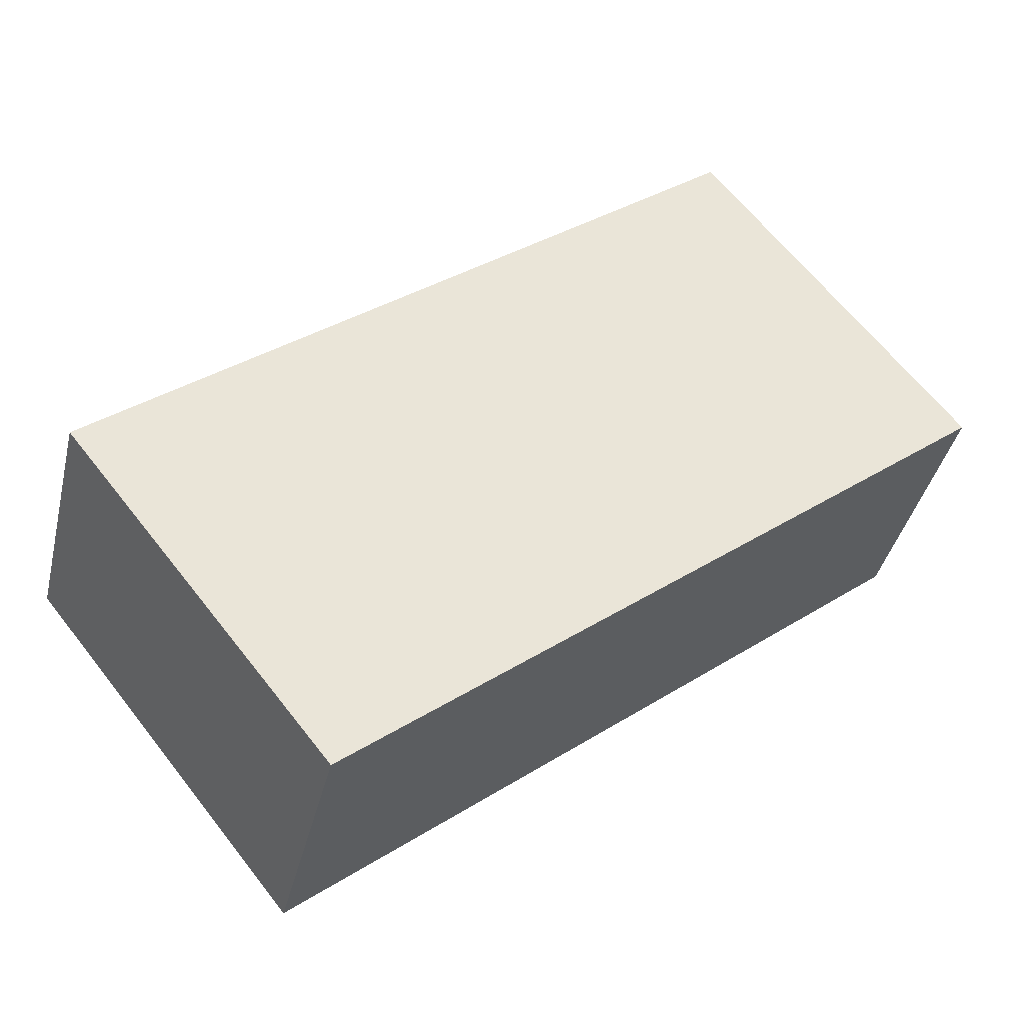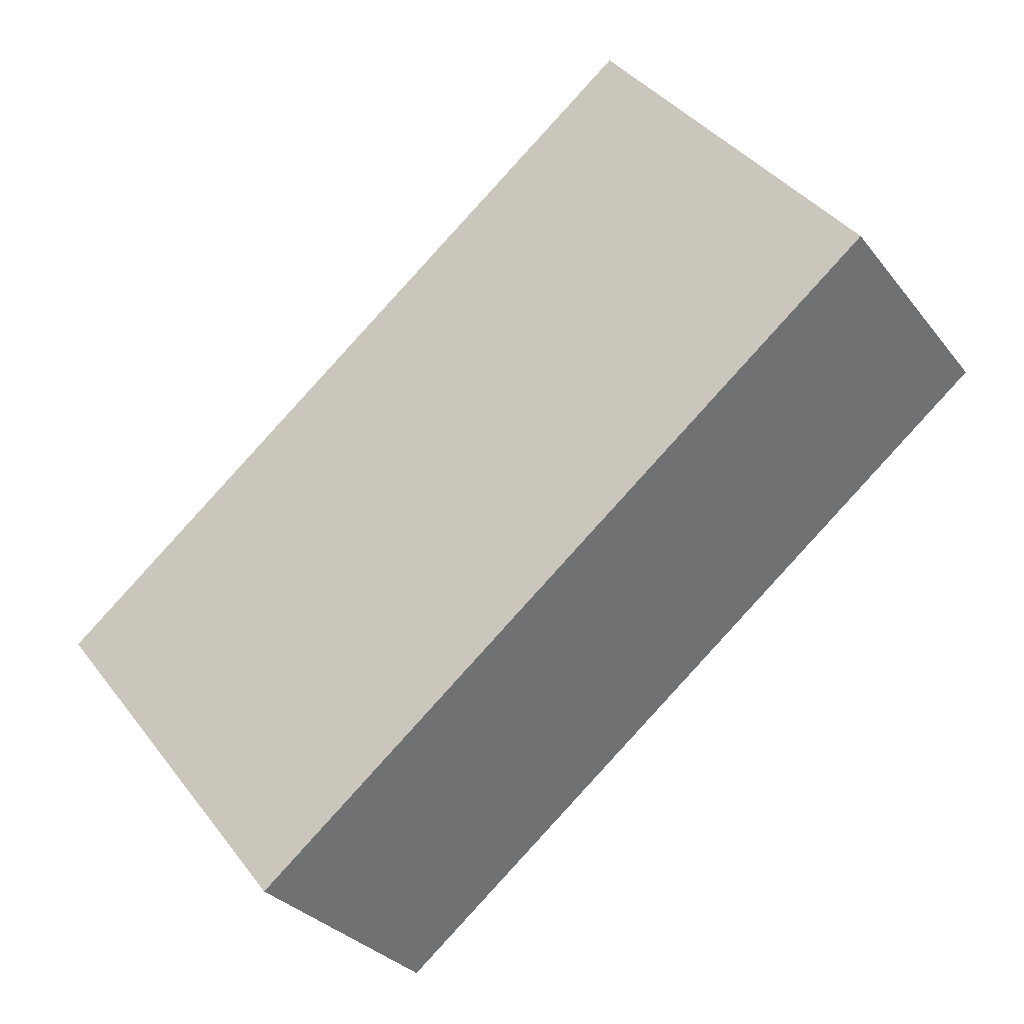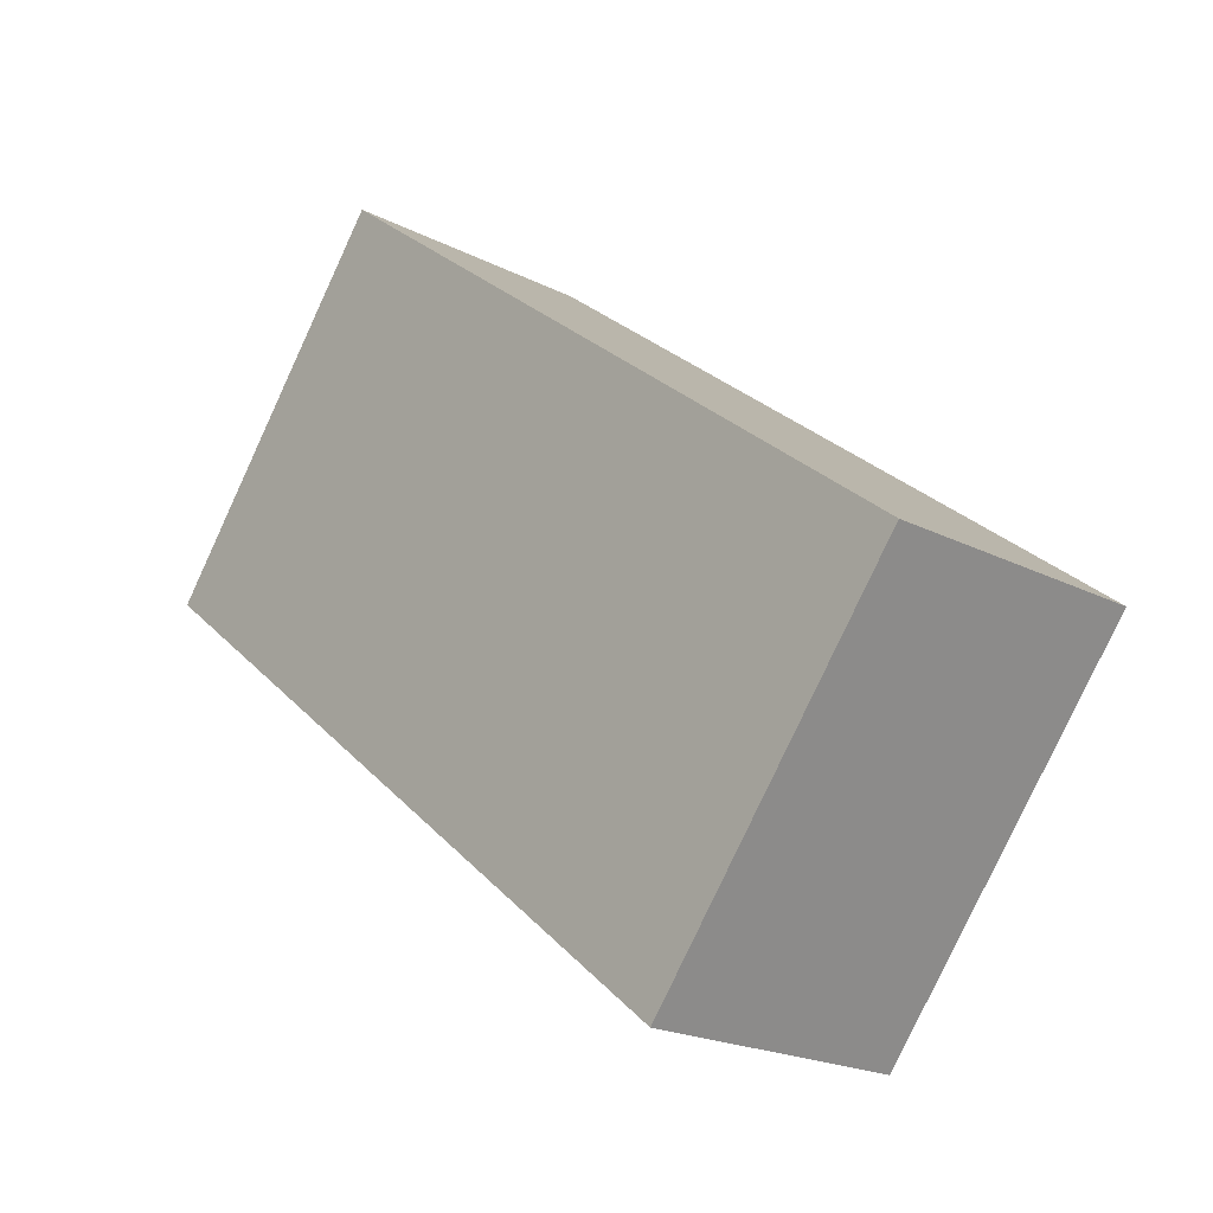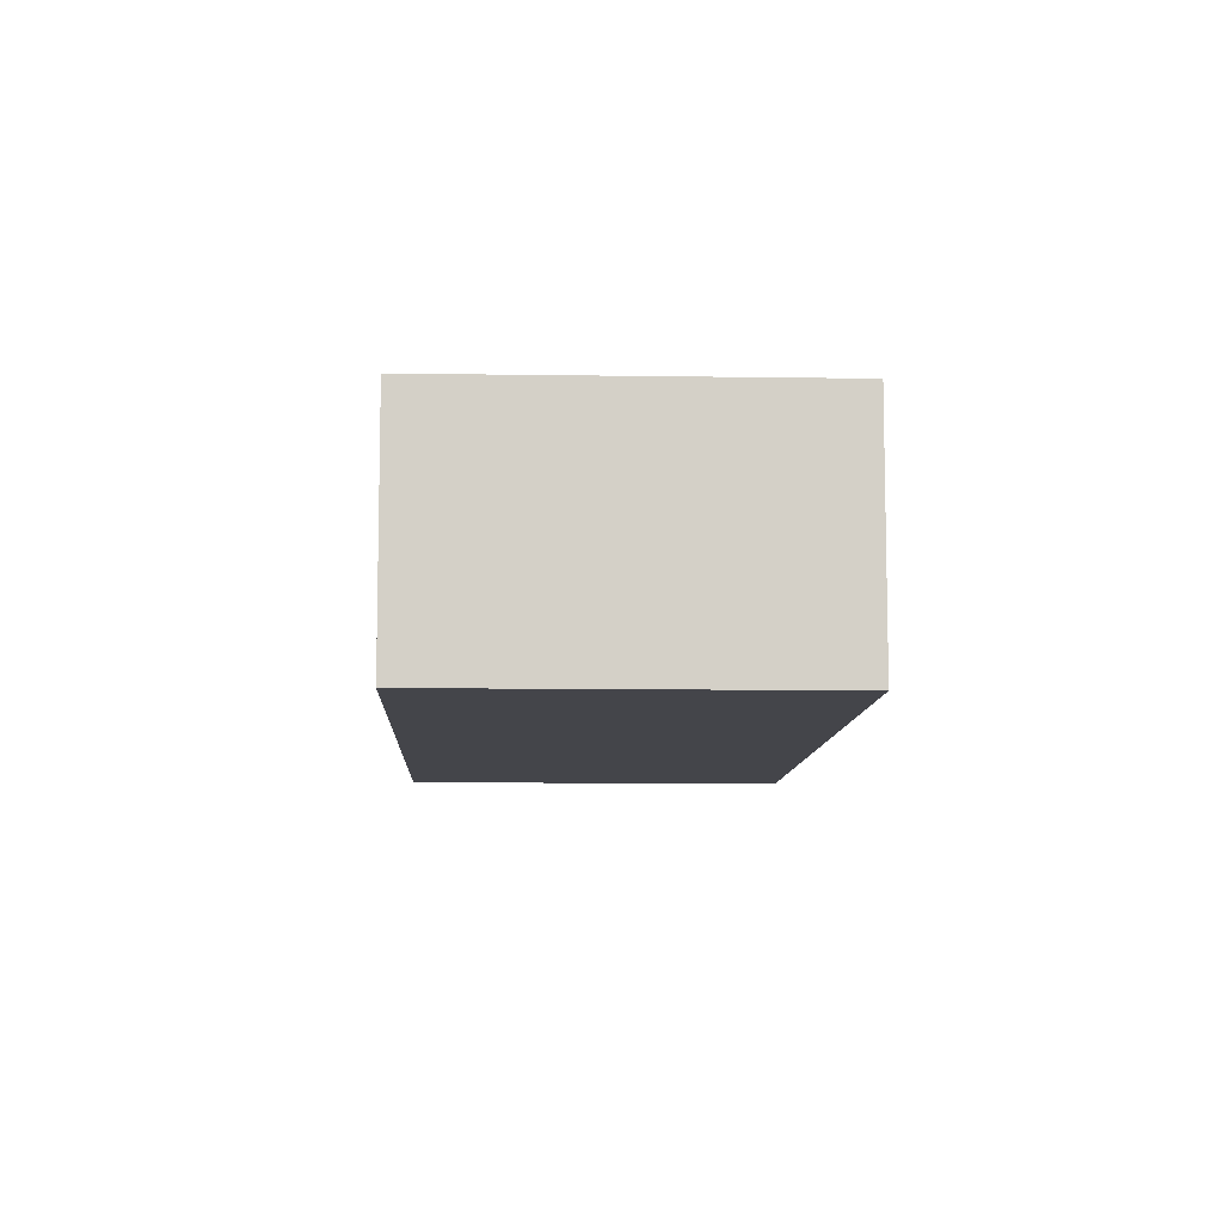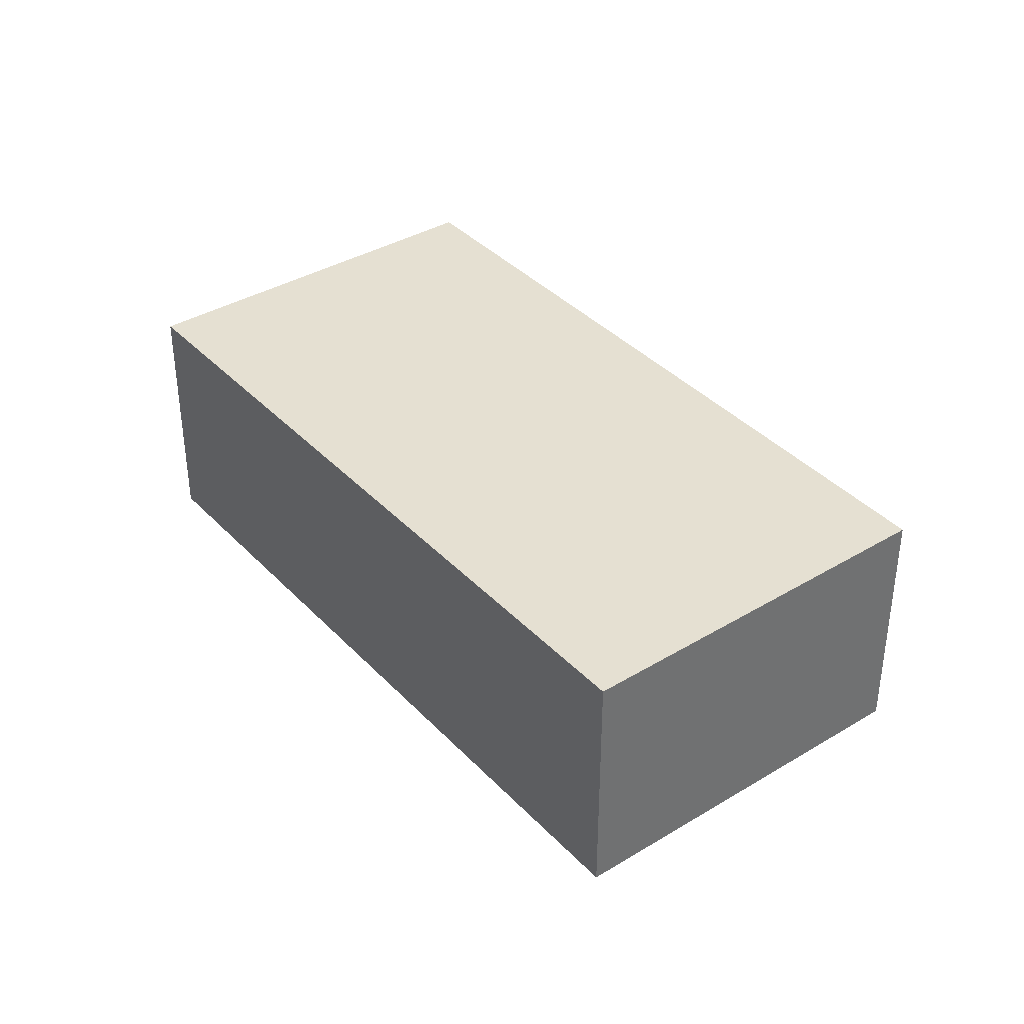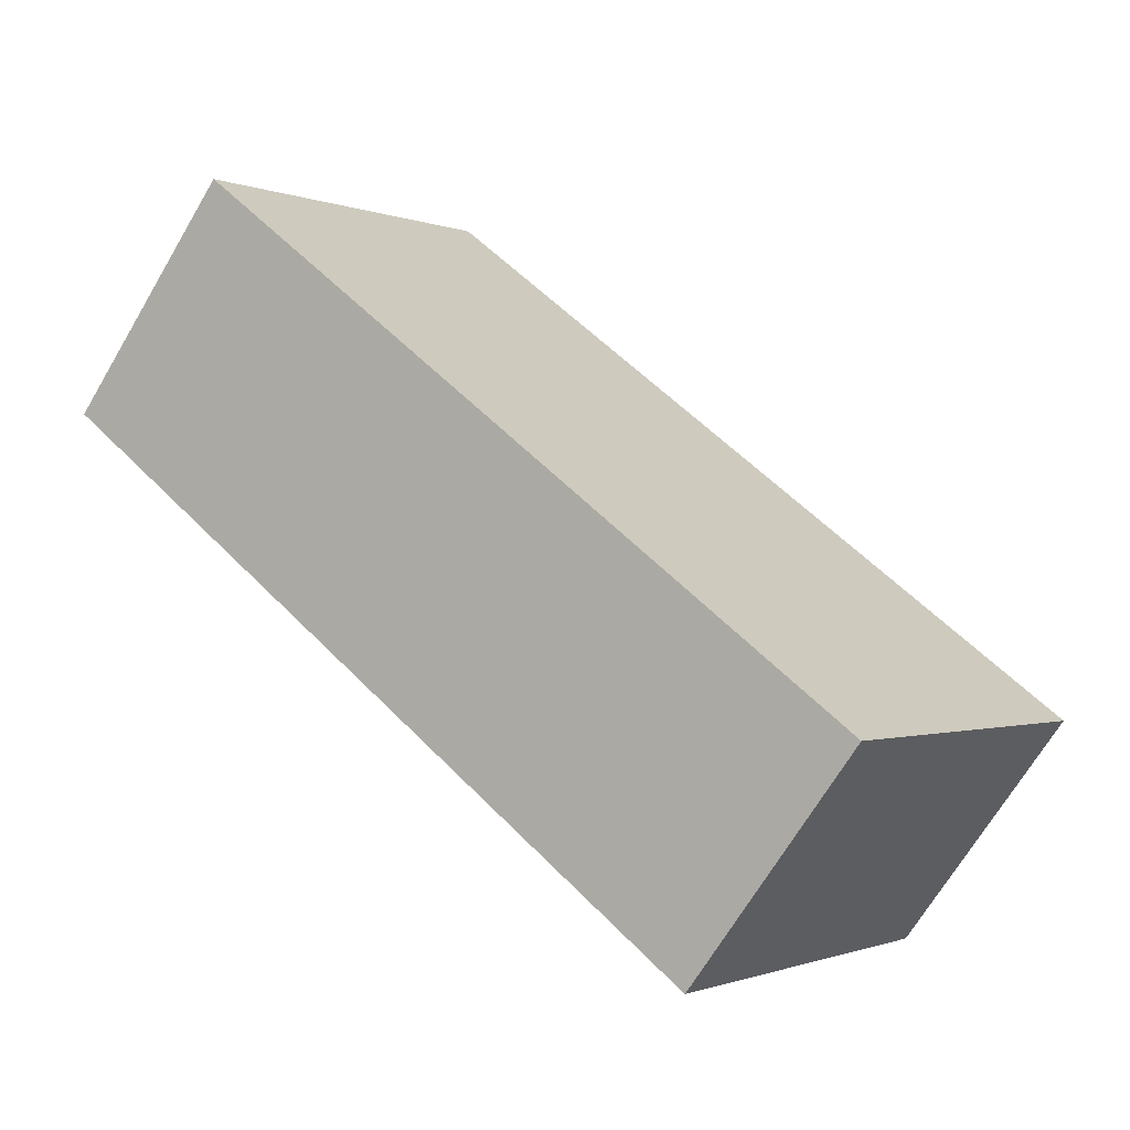
<metadata>
{"format":"obj","ext":"obj","renderer":"f3d","projection":"perspective","resolution":1024,"background":"white","views":[{"elev":-39.0,"azim":-13.2,"up":"+Z"},{"elev":-30.3,"azim":30.7,"up":"+Z"},{"elev":-20.7,"azim":-132.6,"up":"+Z"},{"elev":-9.3,"azim":-131.0,"up":"+Y"},{"elev":37.7,"azim":14.1,"up":"+Y"},{"elev":-68.7,"azim":149.4,"up":"+Z"}]}
</metadata>
<code>
v  9.361 3.797 7.383
v  0 0 0
v  9.361 -4.521e-16 7.384
v  8.098e-05 3.797 -0.0001203
v  13.06 -1.644e-16 2.685
v  13.06 3.797 2.685
v  3.774 2.891e-16 -4.721
v  3.774 3.797 -4.721
g defaultobject
f 1 2 3
f 2 1 4
f 5 1 3
f 1 5 6
f 7 6 5
f 6 7 8
f 4 7 2
f 7 4 8
f 2 5 3
f 5 2 7
f 1 8 4
f 8 1 6

</code>
